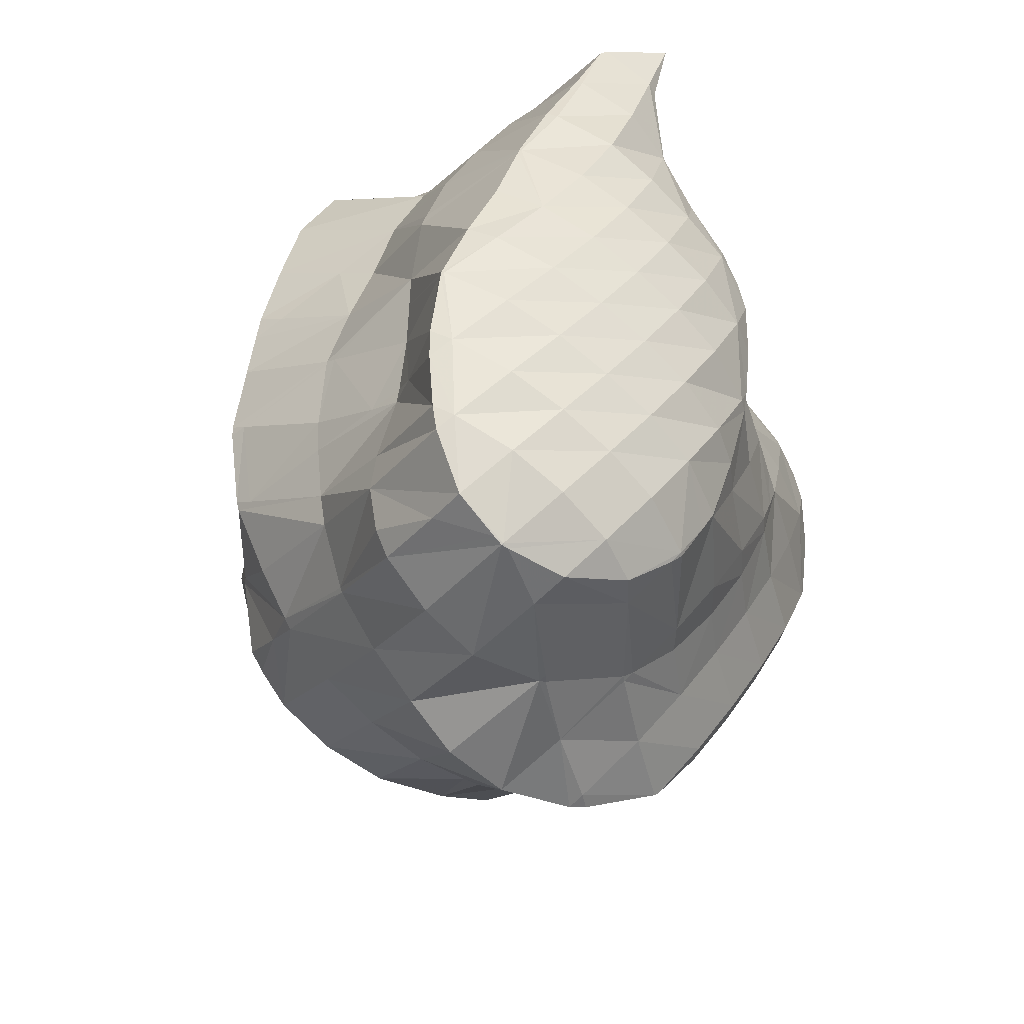
<metadata>
{"format":"obj","ext":"obj","renderer":"f3d","projection":"perspective","resolution":1024,"background":"white","views":[{"elev":54.9,"azim":-87.1,"up":"+Z"}]}
</metadata>
<code>
v 224.4 175.4 94.16
v 223.1 177.3 95.38
v 222.3 175.9 94.84
v 222.2 175.7 94.5
v 222.9 177.5 95.51
v 221.1 178.1 96.03
v 221 178 96.07
v 220.1 176.4 95.68
v 219.6 175.4 94.43
v 219.5 175.4 94.47
v 219.5 175.4 94.42
v 219.1 179 96.64
v 218.9 178.7 96.72
v 218 177 96.54
v 217.3 175.8 95.8
v 218 174.5 93.93
v 216.7 174.6 94.91
v 216.1 173.5 93.88
v 216.7 173.5 93.36
v 215.8 173 93.09
v 217.1 179.7 97.13
v 217.1 179.7 97.14
v 216.1 177.8 97.21
v 215.4 176.5 96.69
v 214.7 175.3 95.97
v 214.1 174.1 95.09
v 214.9 172.8 92.94
v 213.5 173.1 93.92
v 213.2 172.7 92.93
v 217 179.8 97.15
v 215.1 180.3 97.49
v 214.4 178.9 97.71
v 213.6 177.4 97.36
v 212.9 176.1 96.73
v 212.2 174.9 95.94
v 211.6 173.8 94.93
v 211.6 172.7 92.99
v 211 172.9 93.41
v 210.9 172.8 93.03
v 213.2 181 97.9
v 212.8 180.2 98.1
v 211.9 178.5 97.92
v 211.2 177.1 97.37
v 210.5 175.9 96.64
v 209.8 174.7 95.72
v 209.1 173.7 94.46
v 208.8 173.2 93.3
v 211.3 181.6 98.25
v 211.3 181.5 98.27
v 210.3 179.7 98.34
v 209.5 178.3 97.91
v 208.7 176.9 97.24
v 208 175.7 96.4
v 207.3 174.5 95.3
v 206.7 173.7 93.62
v 211.2 181.6 98.26
v 209.1 181.8 98.33
v 208.8 181.1 98.43
v 207.9 179.5 98.26
v 207.1 178.1 97.72
v 206.3 176.7 96.95
v 205.6 175.6 95.91
v 206.1 174.1 93.8
v 204.9 174.7 94.27
v 204.9 174.6 94.14
v 208.3 181.7 98.31
v 206.7 181.5 98.18
v 206.4 180.9 98.24
v 205.5 179.3 97.96
v 204.7 178 97.27
v 203.9 176.8 96.21
v 204.6 174.9 94.32
v 203.4 176.1 95.01
v 206 181.4 98.1
v 204.2 180.7 97.67
v 203.3 179.7 97.11
v 203.1 179.5 97.01
v 202.8 177.8 96.01
v 203 179.3 96.89
v 203.1 179.5 96.99
v 223.7 177.7 91.47
v 223.6 178.6 91.98
v 222.8 177.3 91.28
v 222.9 179.7 92.68
v 222.1 180.2 93.02
v 221.4 176.9 91.07
v 220 176.8 91.08
v 220.3 181.2 93.66
v 218.1 176.6 91.01
v 217.3 176.2 90.83
v 216.5 174.7 91.77
v 218.3 182.1 94.21
v 216.4 175.7 90.53
v 215.4 174.5 89.84
v 213.1 172.7 91.37
v 214.6 173.3 89.1
v 212.6 172.1 89.46
v 213.6 172.1 88.41
v 212.2 171.7 88.16
v 216.7 182.5 94.53
v 216.3 182.6 94.59
v 210.5 172.5 90.98
v 211 171.6 88.17
v 210 171.9 88.87
v 209.9 171.8 88.3
v 214 182.8 94.72
v 208.6 173.1 92.22
v 208.1 172.6 89.81
v 208 172.6 88.75
v 211.3 181.7 97.97
v 213 182.8 94.72
v 211.6 182.7 94.71
v 206.7 173.7 93.51
v 206.3 173.5 90.55
v 206.2 173.5 89.32
v 209.3 182.5 95.95
v 209.9 182.8 94.76
v 209.4 182.8 94.78
v 204.5 174.6 90.94
v 204.5 174.6 89.99
v 207.3 183.2 94.99
v 203.3 176.1 94.08
v 203.2 175.8 90.69
v 203 176.1 90.84
v 206.1 183.3 95.04
v 204.8 183.1 94.88
v 204.1 181.4 96.59
v 202.5 178.6 95.18
v 202 178.3 92.38
v 201.9 178.3 92.1
v 204.1 182.7 94.68
v 202.9 181.6 94.03
v 202 180.2 93.25
v 201.9 178.4 92.2
v 223.4 178.4 90.8
v 222.5 181 91.5
v 222.7 180.5 88.96
v 222.6 181.4 89.53
v 221.1 178.8 88.99
v 221.6 179.7 88.58
v 218.6 173.6 85.06
v 218.6 174.9 85.84
v 217.9 173.5 85.8
v 217 172 85.3
v 218.2 172.1 84.16
v 216.3 170.9 84.18
v 217.1 170.9 83.48
v 215.9 170.4 83.17
v 221.7 182.7 90.27
v 221.2 183.1 90.5
v 221.1 179.3 88.38
v 219.9 178.1 87.7
v 217 175.9 89.72
v 219.1 176.8 86.92
v 216.3 174.7 88.73
v 218.7 175.3 86.04
v 215.5 173.4 88.05
v 214.8 172.1 87.22
v 214.1 171.1 85.86
v 215.1 170.1 83.02
v 213.5 170.3 84.17
v 213.3 170 82.99
v 219.2 183.8 91.03
v 219.2 183.8 91
v 219.2 183.8 91.01
v 212 171.4 87.49
v 211.5 170.8 85.44
v 211.3 170.1 83.1
v 211 170.2 83.29
v 211 170.2 83.15
v 217.1 184.3 91.34
v 209.6 171.5 86.4
v 209 170.8 84.32
v 209 170.9 83.62
v 215 184.9 91.7
v 207.7 172.3 87.12
v 207.1 171.7 85.04
v 207.1 171.8 84.15
v 212.8 185.1 92.26
v 212.9 185.3 91.99
v 205.9 173.3 87.69
v 205.3 172.6 85.6
v 205.3 172.7 84.71
v 212.8 185.4 92
v 209.7 183.6 93.91
v 210.6 185.4 92.03
v 204.1 174.3 88.1
v 203.5 173.7 85.96
v 203.5 173.8 85.31
v 209.6 185.3 91.99
v 208 185.1 91.87
v 202.9 176.1 90.65
v 202.4 175.5 88.2
v 202 174.8 85.94
v 201.9 175 86.01
v 207.1 184.9 91.76
v 205.2 184.3 91.41
v 201.4 177.8 89.81
v 200.8 177.1 87.69
v 200.7 177 87.2
v 205 184.2 91.38
v 203.5 183.2 90.8
v 202.3 182.1 90.15
v 201.1 180.9 89.47
v 200.4 179.4 88.6
v 200.5 177.5 87.47
v 224.2 184.1 86.88
v 224.1 184.2 86.91
v 224 184 87.1
v 224.1 184.1 86.83
v 222.7 181.7 87.59
v 218.2 174.4 84.39
v 217.5 173.1 83.41
v 216.6 171.5 83.08
v 223 186.3 88.12
v 222.8 182.8 86.2
v 221.5 181.6 85.51
v 220.5 180.2 84.78
v 219.5 178.9 84.02
v 218.6 177.5 83.27
v 217.5 176.3 82.55
v 216.1 175.2 81.94
v 216.1 175.2 81.94
v 215 173.2 82.24
v 213.9 171.2 82.53
v 219.2 183.8 91.01
v 221.1 187.2 88.68
v 216 175.2 81.92
v 213.8 174.4 81.52
v 213.1 174.3 81.45
v 212.2 172.6 82.05
v 211 170.3 83.03
v 219 187.6 88.99
v 217.7 185.5 90.5
v 210.6 174.2 81.43
v 210.6 174.2 81.48
v 209.3 171.6 82.92
v 216.8 188 89.25
v 216.3 187.3 89.81
v 210.4 174.3 81.45
v 208.5 174.7 81.74
v 207.5 172.7 83.14
v 215.9 188.1 89.3
v 214.5 188.2 89.39
v 206.6 175.6 82.24
v 205.7 173.6 83.66
v 211.9 188 89.86
v 212.2 188.4 89.52
v 204.9 176.6 82.86
v 203.8 174.4 84.54
v 211.8 188.3 89.51
v 209.3 187.5 89.7
v 209.5 187.9 89.31
v 203.8 177.7 83.46
v 203.2 177.8 83.95
v 203.4 178.1 83.71
v 209.2 187.9 89.27
v 207.4 187 88.78
v 206 186.2 88.34
v 202.6 180.2 84.91
v 202.3 180.1 85.36
v 202.6 180.7 85.19
v 201 177.6 86.79
v 205.7 186 88.23
v 204.4 184.8 87.56
v 203.5 183.4 86.78
v 202.8 181.9 85.92
v 224.1 184.2 86.87
v 222.4 185.4 86.77
v 221.5 184.1 85.82
v 220.6 182.7 84.92
v 219.8 181.5 83.86
v 219.1 180.4 82.54
v 218.7 179.9 80.5
v 218.7 179.8 80.44
v 218.2 178.2 79.54
v 216.1 175.3 81.77
v 217.3 176.8 78.75
v 216.3 176.1 78.34
v 220.5 186.4 87.14
v 219.7 185.2 85.92
v 219 184.1 84.67
v 218.4 183.3 82.91
v 218.6 181.6 81.5
v 218.2 183.1 82.36
v 215.7 175.7 78.13
v 213.3 175.3 77.87
v 218.6 187.2 87.83
v 217.9 186.2 86.32
v 217.2 185.3 84.76
v 217.9 183.8 82.74
v 216.9 184.9 83.4
v 210.7 174.4 81.11
v 212.7 175.3 77.9
v 211.1 175.6 78.09
v 216.7 187.9 88.8
v 216.1 187.1 86.94
v 215.5 186.3 85.06
v 215.3 186.2 84.14
v 209.1 176.3 78.53
v 214.1 187.8 87.89
v 213.6 187.1 85.84
v 213.4 187 84.62
v 207.3 177.3 79.08
v 212.1 188.3 89.26
v 211.6 187.8 86.96
v 211.4 187.7 85
v 205.6 178.4 79.75
v 209.4 187.9 88.97
v 209.6 188 85.2
v 209.2 188 85.58
v 209.2 188 85.22
v 204.9 179.1 80.14
v 204.3 180.1 80.75
v 206.2 186.7 86.85
v 206.8 187.6 84.96
v 206.3 187.2 84.76
v 203.9 181.5 81.53
v 203.9 183.3 82.58
v 205.3 186.5 84.34
v 204.4 185.1 83.55
v 203.9 183.4 82.63
v 221.9 180.7 76.79
v 222.1 181.9 77.49
v 221.3 180.5 77.53
v 220.3 178.9 77
v 221.2 179.2 75.94
v 219.5 177.6 75.94
v 220.1 177.8 75.18
v 219.1 177.1 74.77
v 222.1 182.4 77.78
v 221.3 184.4 78.92
v 219.9 182 80.07
v 216.2 175.9 77.53
v 218.4 176.7 74.57
v 216.2 176.4 74.37
v 220.9 184.8 79.14
v 219.7 185.8 79.73
v 218.9 184.2 81.4
v 213.8 176.4 75.41
v 214.3 176.7 74.61
v 214 176.8 74.65
v 217.9 186.8 80.34
v 213.6 177 74.78
v 212.2 177.9 75.32
v 211.9 177.2 76.17
v 216 187.7 80.85
v 210.9 179.6 76.31
v 209.8 177.6 77.56
v 214 188.4 81.26
v 210.5 180.3 76.71
v 209 180.4 77.92
v 209.8 181.8 77.56
v 207.8 178.2 78.56
v 211.7 188.4 82.68
v 212.8 188.6 81.39
v 211.7 188.6 81.39
v 209.4 182.7 78.07
v 208.1 182.8 79.19
v 208.9 184.3 79
v 207 180.9 79.25
v 205.8 178.9 79.55
v 208.9 187.9 82.41
v 210 188.1 81.12
v 208.1 186.7 81.25
v 208.9 186.7 80.36
v 207.1 185 80.93
v 208.8 184.9 79.31
v 206 183.2 80.7
v 205 181.4 80.58
v 205.8 186.5 83.75
v 204.9 185.1 82.95
v 203.9 183.4 82.58
v 222.1 182.2 74.77
v 221.9 182 73.49
v 221.7 181.2 73.02
v 220.7 180.1 72.39
v 220.5 179.7 72.52
v 221.8 184.9 75.09
v 221.6 185.3 75.34
v 222.1 182.9 73.95
v 220.5 179.9 72.27
v 217.5 178.9 72.4
v 217.8 179.4 72.05
v 220.1 186.9 77.23
v 220.3 187.2 76.39
v 215.8 180.3 72.54
v 215.6 179.9 72.78
v 214 176.9 74.59
v 219.7 187.6 76.66
v 218.6 188.4 77.11
v 214.2 181.6 73.32
v 213.5 180.2 74.09
v 216.7 189.2 77.58
v 212.8 183.2 74.22
v 211.3 180.4 75.86
v 214.2 189 79.54
v 215.9 189.4 77.67
v 214.3 189.4 77.71
v 212.7 183.3 74.28
v 210.4 182.9 76.85
v 211.7 185.4 75.45
v 211.5 188.6 79.1
v 212.7 189 77.46
v 210.6 187.3 78.03
v 211.6 187.6 76.7
v 209.3 185 78.61
v 211.6 185.7 75.64
v 221.5 181.4 72.93
v 221.4 185.1 74.99
v 220.7 184 73.64
v 219.8 182.6 72.71
v 218.8 181.1 72.1
v 219.7 186.3 74.92
v 218.8 185 73.82
v 217.9 183.6 73
v 216.9 182 72.48
v 218.5 188.3 76.77
v 217.8 187.3 75.25
v 216.9 185.9 74.26
v 215.9 184.4 73.54
v 214.9 182.7 73.18
v 216.6 189.2 77.32
v 215.8 188.1 75.82
v 214.9 186.7 74.88
v 214 185.1 74.28
v 212.8 183.3 74.2
v 213.8 188.8 76.7
v 212.9 187.4 75.79
v 211.9 185.7 75.43
g foo
f 1 2 3
f 4 1 3
f 5 6 7
f 5 7 2
f 2 7 3
f 3 7 8
f 4 3 9
f 9 3 10
f 10 3 8
f 11 9 10
f 12 13 7
f 12 7 6
f 14 8 13
f 8 7 13
f 15 10 14
f 10 8 14
f 11 10 16
f 16 10 17
f 17 10 15
f 16 17 18
f 16 18 19
f 20 19 18
f 21 22 13
f 21 13 12
f 23 14 22
f 14 13 22
f 24 15 23
f 15 14 23
f 25 17 24
f 17 15 24
f 26 18 25
f 18 17 25
f 20 18 27
f 27 18 28
f 28 18 26
f 29 27 28
f 21 30 22
f 31 32 30
f 30 32 22
f 22 32 23
f 33 24 32
f 24 23 32
f 34 25 33
f 25 24 33
f 35 26 34
f 26 25 34
f 36 28 35
f 28 26 35
f 29 28 37
f 37 28 38
f 38 28 36
f 39 37 38
f 40 41 32
f 40 32 31
f 42 33 41
f 33 32 41
f 43 34 42
f 34 33 42
f 44 35 43
f 35 34 43
f 45 36 44
f 36 35 44
f 46 38 45
f 38 36 45
f 39 38 46
f 39 46 47
f 48 49 41
f 48 41 40
f 50 42 49
f 42 41 49
f 51 43 50
f 43 42 50
f 52 44 51
f 44 43 51
f 53 45 52
f 45 44 52
f 54 46 53
f 46 45 53
f 47 46 54
f 47 54 55
f 48 56 49
f 57 58 56
f 56 58 49
f 49 58 50
f 59 51 58
f 51 50 58
f 60 52 59
f 52 51 59
f 61 53 60
f 53 52 60
f 62 54 61
f 54 53 61
f 55 54 63
f 63 54 64
f 64 54 62
f 65 63 64
f 57 66 58
f 67 68 66
f 66 68 58
f 58 68 59
f 69 60 68
f 60 59 68
f 70 61 69
f 61 60 69
f 71 62 70
f 62 61 70
f 72 64 73
f 73 64 71
f 71 64 62
f 72 65 64
f 67 74 68
f 75 69 68
f 75 68 74
f 76 77 75
f 75 77 69
f 69 77 70
f 78 71 79
f 79 71 77
f 77 71 70
f 78 73 71
f 76 80 77
f 80 79 77
f 81 82 2
f 81 2 1
f 83 81 1
f 83 1 4
f 84 85 6
f 84 6 5
f 2 84 5
f 2 82 84
f 9 83 4
f 9 86 83
f 87 86 9
f 87 9 11
f 6 85 12
f 85 88 12
f 16 87 11
f 16 89 87
f 90 89 91
f 91 89 19
f 19 89 16
f 91 19 20
f 12 88 21
f 88 92 21
f 90 91 93
f 91 20 93
f 20 27 93
f 27 94 93
f 95 96 29
f 29 96 27
f 27 96 94
f 96 95 97
f 96 97 98
f 99 98 97
f 92 100 30
f 92 30 21
f 30 101 31
f 30 100 101
f 95 29 37
f 37 39 95
f 39 102 95
f 102 97 95
f 99 97 103
f 103 97 104
f 104 97 102
f 105 103 104
f 31 101 40
f 101 106 40
f 107 39 47
f 107 102 39
f 108 104 107
f 104 102 107
f 105 104 108
f 105 108 109
f 110 48 111
f 111 48 106
f 106 48 40
f 112 110 111
f 113 47 55
f 113 107 47
f 114 108 113
f 108 107 113
f 109 108 114
f 109 114 115
f 110 56 48
f 57 56 110
f 57 110 112
f 57 112 116
f 116 112 117
f 118 116 117
f 113 55 63
f 63 65 113
f 65 119 113
f 119 114 113
f 115 114 119
f 115 119 120
f 116 66 57
f 66 116 67
f 116 118 67
f 118 121 67
f 122 72 73
f 119 65 72
f 119 72 122
f 119 122 123
f 123 122 124
f 123 120 119
f 121 125 74
f 121 74 67
f 126 127 125
f 127 75 125
f 75 74 125
f 127 76 75
f 128 78 79
f 73 78 122
f 78 128 122
f 128 129 122
f 124 122 129
f 124 129 130
f 126 131 127
f 127 131 76
f 76 131 80
f 80 131 132
f 79 80 128
f 128 80 133
f 133 80 132
f 134 129 128
f 134 128 133
f 134 130 129
f 135 82 81
f 135 81 83
f 136 85 84
f 84 82 135
f 84 135 137
f 84 137 136
f 136 137 138
f 83 86 139
f 83 139 140
f 83 140 135
f 135 140 137
f 139 86 87
f 141 142 143
f 141 143 144
f 141 144 145
f 145 144 146
f 145 146 147
f 148 147 146
f 149 150 136
f 136 150 85
f 85 150 88
f 149 136 138
f 140 139 151
f 139 87 151
f 87 89 151
f 89 152 151
f 153 154 90
f 90 154 89
f 89 154 152
f 154 153 155
f 154 155 156
f 156 155 142
f 142 155 143
f 143 155 157
f 158 144 157
f 144 143 157
f 159 146 158
f 146 144 158
f 148 146 160
f 160 146 161
f 161 146 159
f 162 160 161
f 163 92 164
f 164 92 150
f 150 92 88
f 165 163 164
f 153 90 93
f 155 93 94
f 155 153 93
f 157 94 96
f 157 155 94
f 158 96 98
f 158 157 96
f 98 99 158
f 99 166 158
f 166 159 158
f 167 161 166
f 161 159 166
f 162 161 168
f 168 161 169
f 169 161 167
f 170 168 169
f 163 100 92
f 100 163 101
f 163 165 101
f 165 171 101
f 166 99 103
f 103 105 166
f 105 172 166
f 172 167 166
f 173 169 172
f 169 167 172
f 170 169 173
f 170 173 174
f 101 171 106
f 171 175 106
f 176 105 109
f 176 172 105
f 177 173 176
f 173 172 176
f 174 173 177
f 174 177 178
f 111 106 179
f 179 106 180
f 180 106 175
f 179 112 111
f 181 109 115
f 181 176 109
f 182 177 181
f 177 176 181
f 178 177 182
f 178 182 183
f 180 184 179
f 185 117 112
f 185 112 179
f 185 179 186
f 186 179 184
f 185 118 117
f 187 115 120
f 187 181 115
f 188 182 187
f 182 181 187
f 183 182 188
f 183 188 189
f 186 190 185
f 185 190 118
f 190 191 118
f 191 121 118
f 192 123 124
f 120 123 187
f 123 192 187
f 192 193 187
f 194 188 195
f 195 188 193
f 193 188 187
f 194 189 188
f 191 196 125
f 191 125 121
f 125 197 126
f 125 196 197
f 198 124 130
f 198 192 124
f 199 193 198
f 193 192 198
f 195 193 199
f 195 199 200
f 197 201 131
f 197 131 126
f 131 201 132
f 201 202 132
f 132 202 133
f 202 203 133
f 133 203 134
f 203 204 134
f 130 134 198
f 198 134 205
f 205 134 204
f 206 199 198
f 206 198 205
f 206 200 199
f 207 208 209
f 207 209 210
f 211 138 137
f 211 137 140
f 212 142 141
f 212 141 145
f 212 145 213
f 213 145 147
f 213 147 214
f 214 147 148
f 209 208 149
f 149 208 150
f 150 208 215
f 210 209 149
f 210 149 216
f 216 149 138
f 216 138 211
f 211 140 216
f 140 151 216
f 151 217 216
f 152 218 151
f 218 217 151
f 154 219 152
f 219 218 152
f 156 220 154
f 220 219 154
f 142 212 156
f 212 221 156
f 221 220 156
f 222 221 223
f 221 212 223
f 212 213 223
f 224 223 214
f 223 213 214
f 160 225 148
f 148 225 214
f 214 225 224
f 225 160 162
f 164 150 226
f 226 150 227
f 227 150 215
f 226 165 164
f 222 223 228
f 229 223 224
f 229 228 223
f 230 229 231
f 229 224 231
f 224 225 231
f 168 232 162
f 162 232 225
f 225 232 231
f 232 168 170
f 233 234 226
f 233 226 227
f 226 171 165
f 226 234 171
f 235 231 236
f 235 230 231
f 237 236 232
f 236 231 232
f 232 170 174
f 232 174 237
f 238 239 234
f 238 234 233
f 234 175 171
f 234 239 175
f 235 236 240
f 241 240 242
f 240 236 242
f 236 237 242
f 237 174 178
f 237 178 242
f 238 243 239
f 239 243 175
f 243 244 175
f 244 180 175
f 245 242 246
f 245 241 242
f 242 178 183
f 242 183 246
f 184 180 247
f 247 180 248
f 248 180 244
f 247 186 184
f 249 246 250
f 249 245 246
f 246 183 189
f 246 189 250
f 248 251 247
f 252 190 186
f 252 186 247
f 252 247 253
f 253 247 251
f 252 191 190
f 254 255 256
f 194 195 255
f 194 255 254
f 194 254 250
f 250 254 249
f 250 189 194
f 253 257 252
f 252 257 191
f 191 257 196
f 196 257 258
f 196 259 197
f 196 258 259
f 260 261 262
f 260 256 261
f 256 255 261
f 255 263 261
f 255 195 200
f 255 200 263
f 259 264 201
f 259 201 197
f 201 264 202
f 264 265 202
f 202 265 203
f 265 266 203
f 203 266 204
f 266 267 204
f 261 205 262
f 262 205 267
f 267 205 204
f 263 206 205
f 263 205 261
f 263 200 206
f 268 208 207
f 268 207 210
f 269 215 208
f 269 208 268
f 216 270 210
f 210 270 268
f 268 270 269
f 270 216 217
f 270 217 271
f 271 217 218
f 271 218 272
f 272 218 219
f 272 219 273
f 273 219 274
f 274 219 275
f 275 219 220
f 221 276 220
f 276 275 220
f 277 278 222
f 222 278 221
f 221 278 276
f 279 278 277
f 280 227 215
f 280 215 269
f 281 280 270
f 280 269 270
f 282 281 271
f 281 270 271
f 283 282 272
f 282 271 272
f 284 285 273
f 285 283 273
f 283 272 273
f 284 273 274
f 277 222 228
f 279 277 286
f 277 228 286
f 228 229 286
f 287 286 229
f 287 229 230
f 288 233 227
f 288 227 280
f 289 288 281
f 288 280 281
f 290 289 282
f 289 281 282
f 291 292 283
f 292 290 283
f 290 282 283
f 291 283 285
f 293 294 235
f 294 287 235
f 287 230 235
f 295 294 293
f 296 238 233
f 296 233 288
f 297 296 289
f 296 288 289
f 298 297 290
f 297 289 290
f 292 298 290
f 292 299 298
f 293 235 240
f 240 241 293
f 293 241 295
f 295 241 300
f 296 243 238
f 243 296 244
f 244 296 301
f 301 296 297
f 302 301 298
f 301 297 298
f 299 302 298
f 299 303 302
f 245 304 241
f 304 300 241
f 305 248 244
f 305 244 301
f 306 305 302
f 305 301 302
f 303 306 302
f 303 307 306
f 249 308 245
f 308 304 245
f 305 251 248
f 251 305 253
f 253 305 309
f 309 305 306
f 307 310 306
f 310 311 306
f 311 309 306
f 312 311 310
f 256 313 254
f 256 314 313
f 313 308 249
f 313 249 254
f 309 257 253
f 311 258 257
f 311 257 309
f 259 258 311
f 259 311 312
f 259 312 315
f 315 312 316
f 317 315 316
f 262 318 260
f 262 319 318
f 318 314 256
f 318 256 260
f 315 264 259
f 317 320 315
f 315 320 264
f 264 320 265
f 265 320 266
f 320 321 266
f 266 321 267
f 321 322 267
f 322 319 262
f 322 262 267
f 323 324 325
f 323 325 326
f 323 326 327
f 327 326 328
f 327 328 329
f 330 329 328
f 331 332 333
f 333 274 275
f 333 275 325
f 333 325 331
f 331 325 324
f 326 275 276
f 326 325 275
f 328 276 278
f 328 326 276
f 328 278 279
f 328 279 334
f 328 334 330
f 330 334 335
f 336 335 334
f 337 338 339
f 339 285 284
f 339 284 333
f 339 333 337
f 337 333 332
f 333 284 274
f 334 279 286
f 334 286 287
f 334 287 340
f 334 340 336
f 336 340 341
f 342 341 340
f 339 338 291
f 291 338 292
f 292 338 343
f 339 291 285
f 344 340 287
f 344 287 345
f 345 287 294
f 345 294 346
f 342 340 344
f 346 294 295
f 292 343 299
f 343 347 299
f 348 346 349
f 348 345 346
f 346 295 300
f 346 300 349
f 299 347 303
f 347 350 303
f 351 352 353
f 351 348 352
f 348 349 352
f 349 354 352
f 349 300 304
f 349 304 354
f 355 307 356
f 356 307 350
f 350 307 303
f 357 355 356
f 358 359 360
f 358 353 359
f 353 352 359
f 352 361 359
f 362 361 354
f 361 352 354
f 354 304 308
f 354 308 362
f 355 310 307
f 312 310 355
f 312 355 357
f 312 357 363
f 363 357 364
f 364 365 363
f 364 366 365
f 366 367 365
f 366 368 367
f 368 360 367
f 360 359 367
f 359 369 367
f 370 369 361
f 369 359 361
f 314 370 313
f 313 370 362
f 362 370 361
f 362 308 313
f 363 316 312
f 316 363 317
f 317 363 371
f 371 363 365
f 372 371 367
f 371 365 367
f 373 372 369
f 372 367 369
f 319 373 318
f 318 373 370
f 370 373 369
f 370 314 318
f 371 320 317
f 372 321 320
f 372 320 371
f 373 322 321
f 373 321 372
f 373 319 322
f 374 324 323
f 374 323 375
f 375 323 376
f 376 323 327
f 377 376 378
f 378 376 329
f 329 376 327
f 378 329 330
f 379 380 332
f 379 332 331
f 324 374 331
f 374 381 331
f 381 379 331
f 381 374 375
f 377 378 382
f 330 335 383
f 330 383 384
f 330 384 378
f 378 384 382
f 383 335 336
f 385 338 337
f 385 337 386
f 337 332 386
f 332 380 386
f 387 383 388
f 387 384 383
f 341 389 336
f 336 389 383
f 383 389 388
f 389 341 342
f 390 391 385
f 385 391 338
f 338 391 343
f 390 385 386
f 392 388 393
f 392 387 388
f 345 393 344
f 344 393 389
f 389 393 388
f 389 342 344
f 343 391 347
f 391 394 347
f 395 393 396
f 395 392 393
f 393 345 348
f 393 348 396
f 397 350 398
f 398 350 394
f 394 350 347
f 399 397 398
f 400 401 402
f 351 353 401
f 351 401 400
f 351 400 396
f 396 400 395
f 396 348 351
f 397 356 350
f 357 356 397
f 357 397 399
f 357 399 403
f 403 399 404
f 404 405 403
f 404 406 405
f 406 407 405
f 406 408 407
f 358 360 407
f 358 407 408
f 358 408 401
f 401 408 402
f 401 353 358
f 403 364 357
f 405 366 364
f 405 364 403
f 407 368 366
f 407 366 405
f 407 360 368
f 409 375 376
f 409 376 377
f 410 380 379
f 410 379 381
f 410 381 411
f 375 409 381
f 381 409 411
f 411 409 412
f 382 413 377
f 377 413 409
f 409 413 412
f 413 382 384
f 414 386 380
f 414 380 410
f 415 414 411
f 414 410 411
f 416 415 412
f 415 411 412
f 417 416 413
f 416 412 413
f 413 384 387
f 413 387 417
f 418 391 390
f 386 414 390
f 390 414 418
f 418 414 419
f 420 419 415
f 419 414 415
f 421 420 416
f 420 415 416
f 422 421 417
f 421 416 417
f 417 387 392
f 417 392 422
f 423 394 391
f 423 391 418
f 424 423 419
f 423 418 419
f 425 424 420
f 424 419 420
f 426 425 421
f 425 420 421
f 427 426 422
f 426 421 422
f 422 392 395
f 422 395 427
f 423 398 394
f 398 423 399
f 399 423 428
f 428 423 424
f 429 428 425
f 428 424 425
f 430 429 426
f 429 425 426
f 402 430 400
f 400 430 427
f 427 430 426
f 427 395 400
f 428 404 399
f 429 406 404
f 429 404 428
f 430 408 406
f 430 406 429
f 430 402 408
g

</code>
